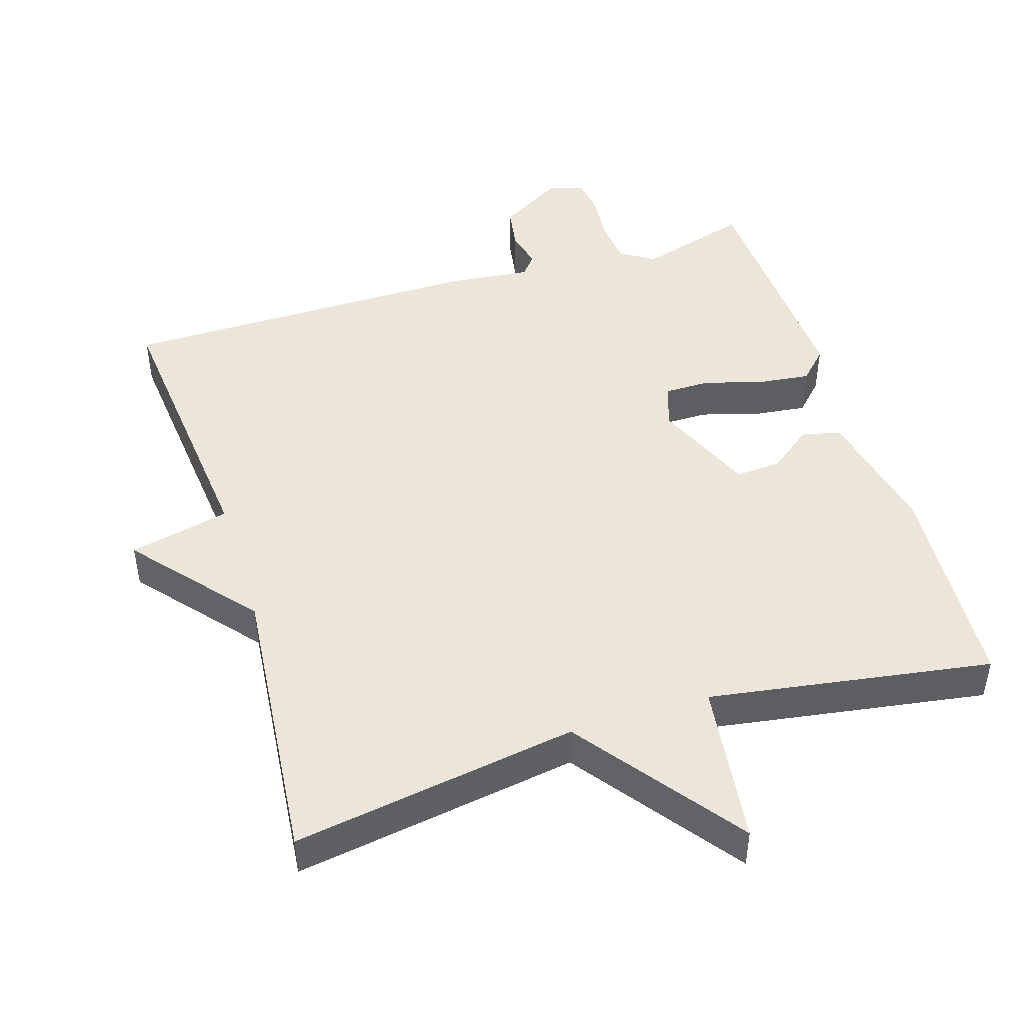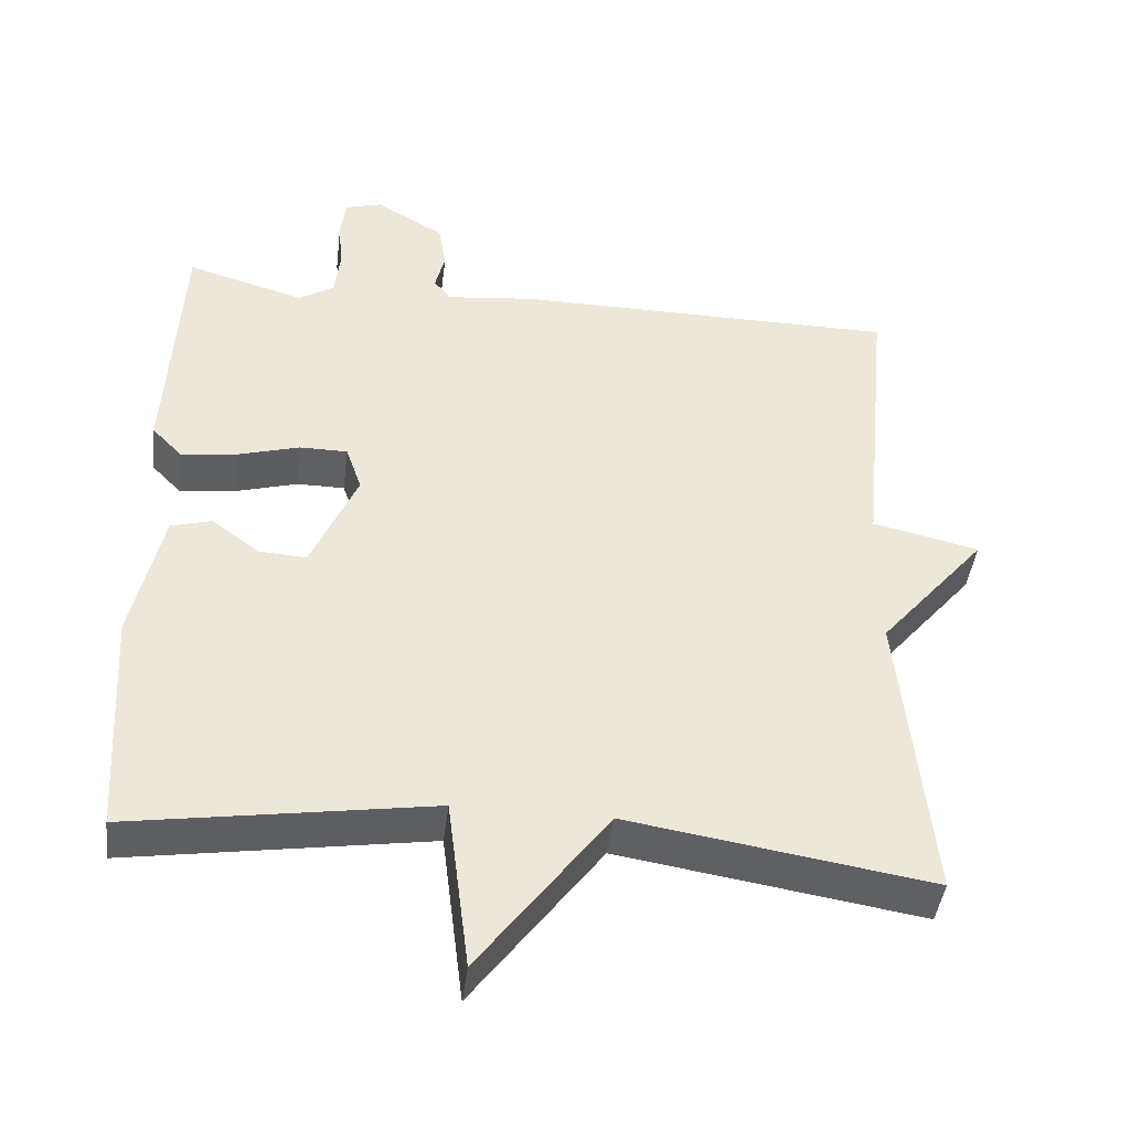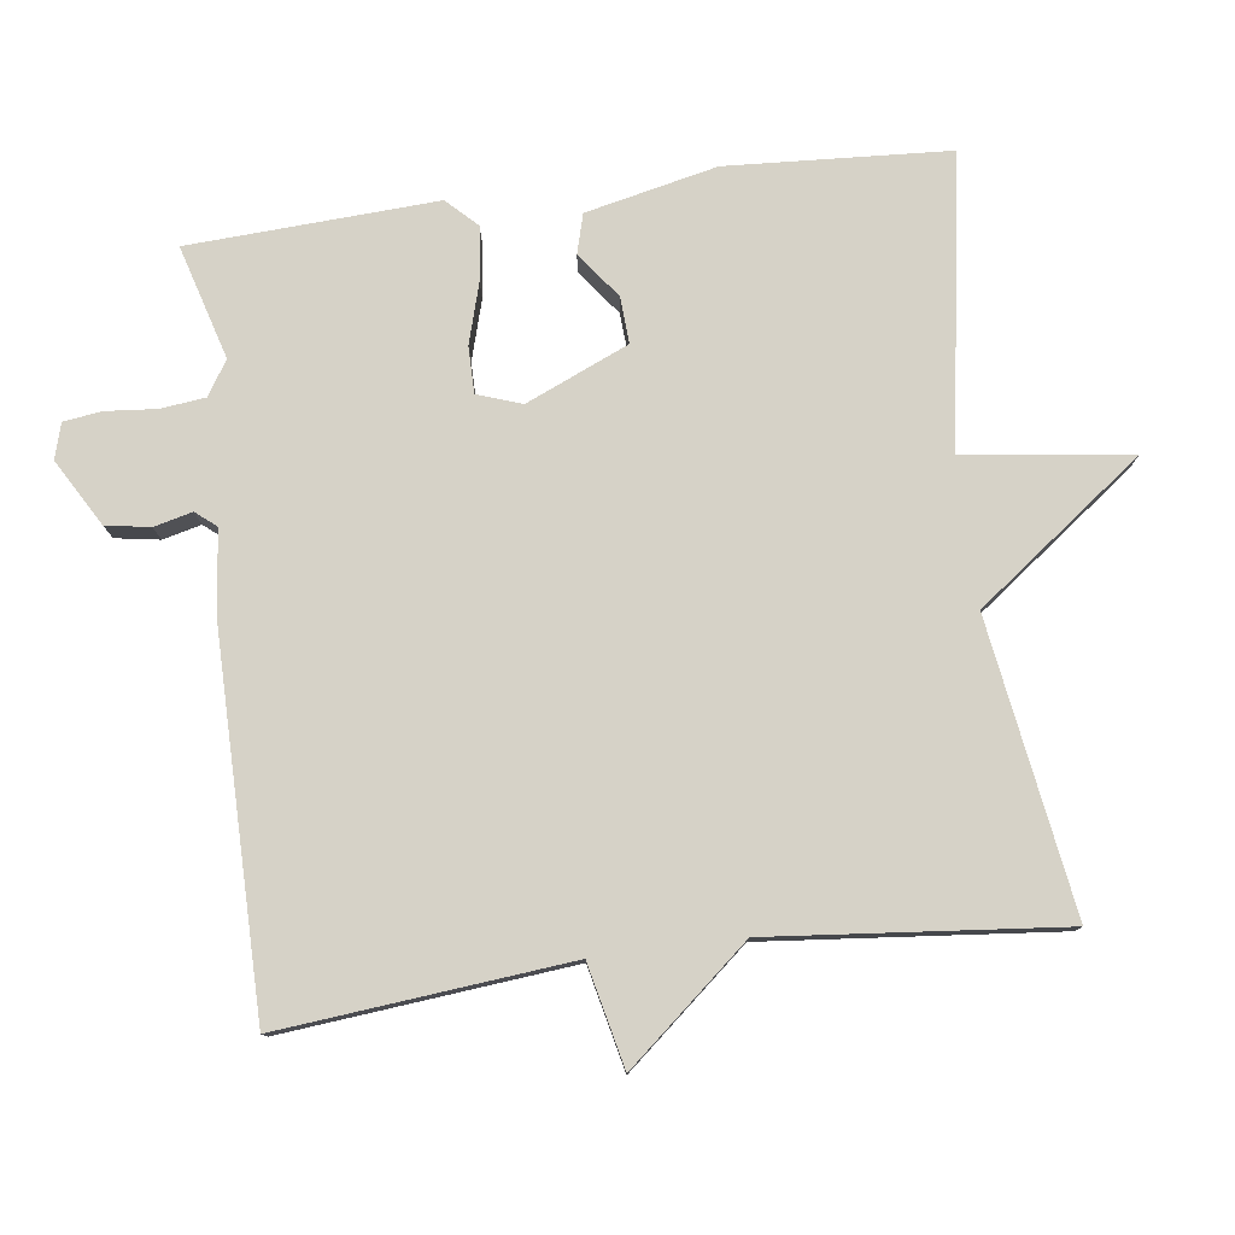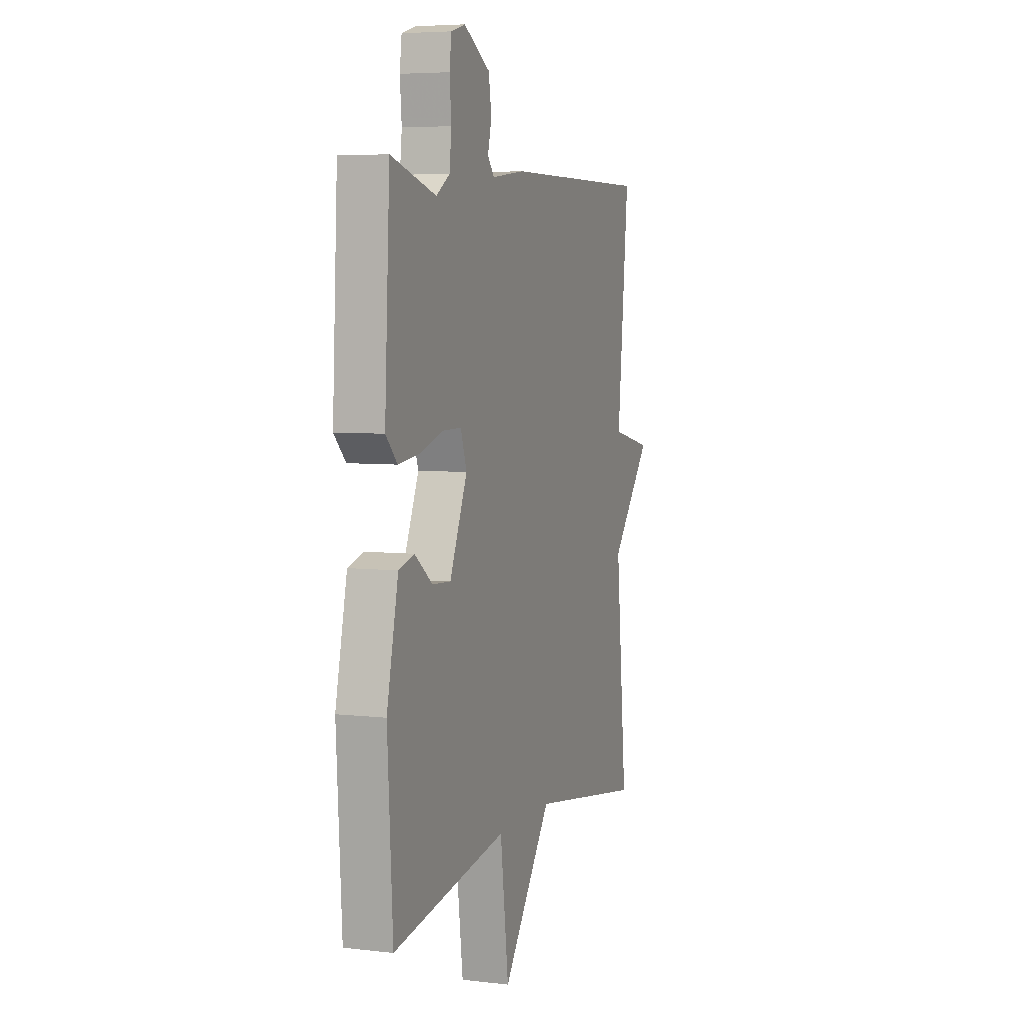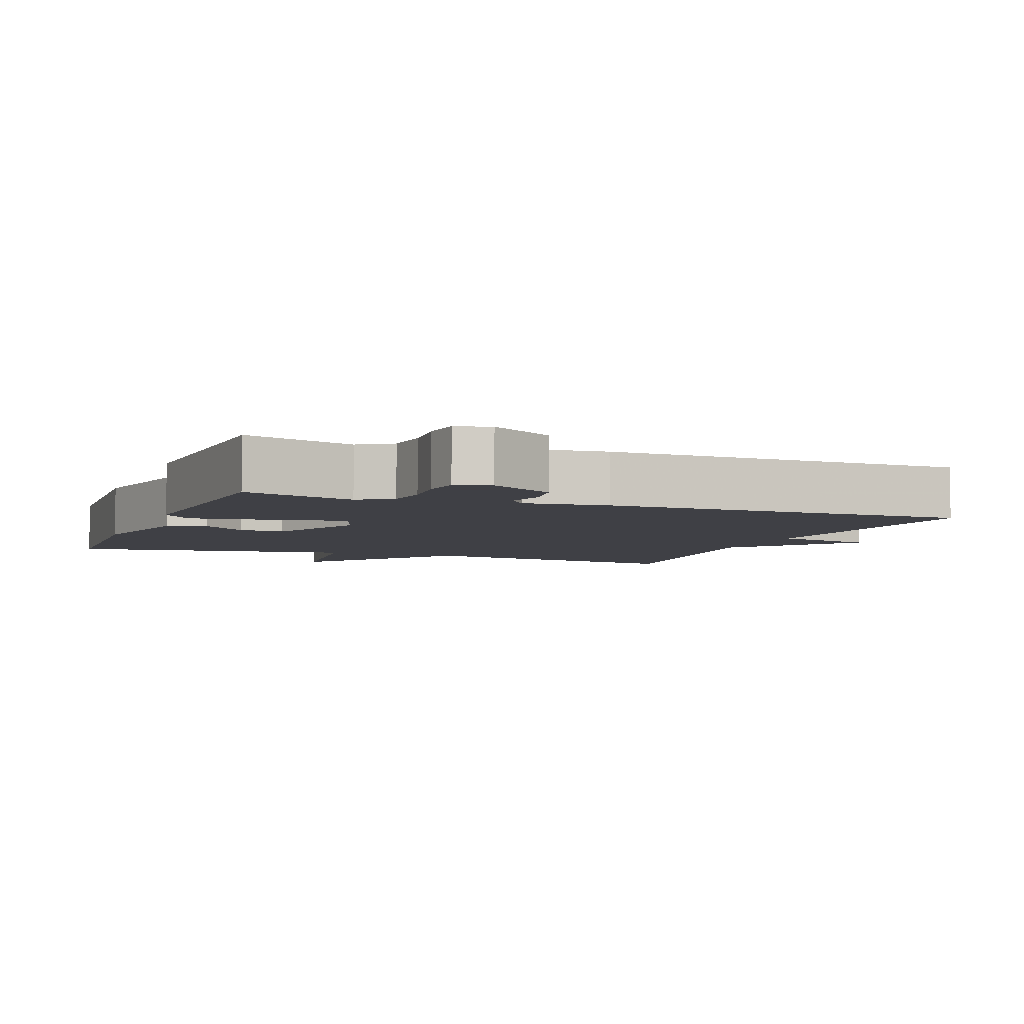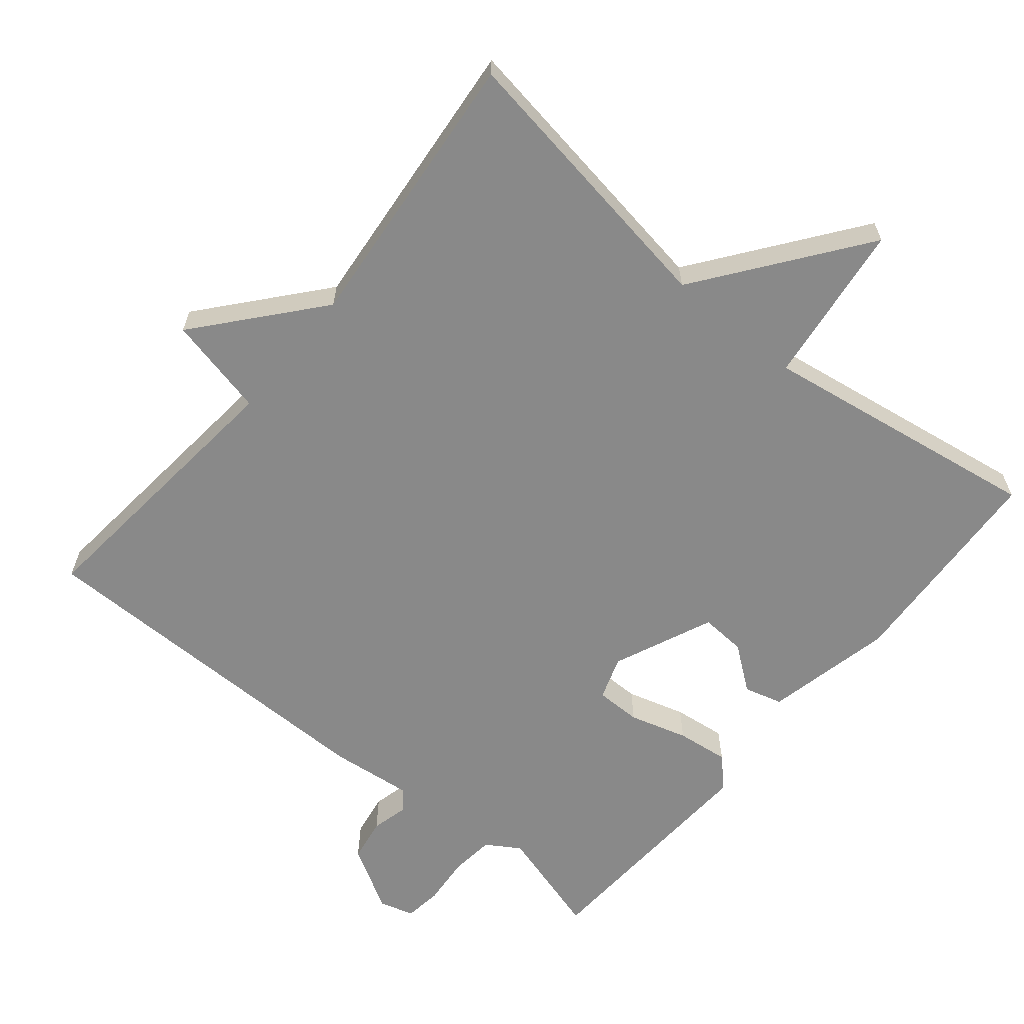
<metadata>
{"format":"obj","ext":"obj","renderer":"f3d","projection":"perspective","resolution":1024,"background":"white","views":[{"elev":47.0,"azim":162.6,"up":"+Y"},{"elev":-43.4,"azim":-7.1,"up":"+Z"},{"elev":78.6,"azim":82.6,"up":"+Y"},{"elev":5.7,"azim":-70.3,"up":"+Z"},{"elev":-5.2,"azim":-21.1,"up":"+Y"},{"elev":-63.1,"azim":140.4,"up":"+Y"}]}
</metadata>
<code>
v 0.5 0.07 -0.5
v 0.098 0.07 -0.437
v -0.073 0.07 -0.666
v -0.102 0.07 -0.437
v -0.5 0.07 -0.5
v -0.518 0.07 -0.195
v -0.478 0.07 -0.015
v -0.424 0.07 0
v -0.362 0.07 -0.047
v -0.298 0.07 -0.051
v -0.237 0.07 0.09
v -0.258 0.07 0.151
v -0.322 0.07 0.151
v -0.404 0.07 0.127
v -0.478 0.07 0.118
v -0.518 0.07 0.159
v -0.5 0.07 0.5
v -0.344 0.07 0.455
v -0.297 0.07 0.485
v -0.29 0.07 0.547
v -0.296 0.07 0.616
v -0.289 0.07 0.669
v -0.24 0.07 0.683
v -0.149 0.07 0.63
v -0.139 0.07 0.569
v -0.152 0.07 0.516
v -0.129 0.07 0.488
v -0.012 0.07 0.501
v 0.5 0.07 0.5
v 0.461 0.07 0.102
v 0.603 0.07 0.07
v 0.461 0.07 -0.098
v 0.5 0 -0.5
v 0.098 0 -0.437
v -0.073 0 -0.666
v -0.102 0 -0.437
v -0.5 0 -0.5
v -0.518 0 -0.195
v -0.478 0 -0.015
v -0.424 0 0
v -0.362 0 -0.047
v -0.298 0 -0.051
v -0.237 0 0.09
v -0.258 0 0.151
v -0.322 0 0.151
v -0.404 0 0.127
v -0.478 0 0.118
v -0.518 0 0.159
v -0.5 0 0.5
v -0.344 0 0.455
v -0.297 0 0.485
v -0.29 0 0.547
v -0.296 0 0.616
v -0.289 0 0.669
v -0.24 0 0.683
v -0.149 0 0.63
v -0.139 0 0.569
v -0.152 0 0.516
v -0.129 0 0.488
v -0.012 0 0.501
v 0.5 0 0.5
v 0.461 0 0.102
v 0.603 0 0.07
v 0.461 0 -0.098
f 30 31 32
f 27 28 29 30
f 27 30 32
f 24 25 26
f 23 24 26
f 22 23 26
f 21 22 26
f 20 21 26
f 19 20 26 27
f 32 1 2
f 27 32 2
f 19 27 2
f 18 19 2
f 16 17 18
f 15 16 18
f 14 15 18
f 13 14 18
f 7 8 9
f 6 7 9
f 5 6 9
f 4 5 9
f 4 9 10
f 2 3 4
f 2 4 10 11
f 12 13 18
f 2 11 12 18
f 64 63 62
f 62 61 60 59
f 64 62 59
f 58 57 56
f 58 56 55
f 58 55 54
f 58 54 53
f 58 53 52
f 59 58 52 51
f 34 33 64
f 34 64 59
f 34 59 51
f 34 51 50
f 50 49 48
f 50 48 47
f 50 47 46
f 50 46 45
f 41 40 39
f 41 39 38
f 41 38 37
f 41 37 36
f 42 41 36
f 36 35 34
f 43 42 36 34
f 50 45 44
f 50 44 43 34
f 1 33 34 2
f 2 34 35 3
f 3 35 36 4
f 4 36 37 5
f 5 37 38 6
f 6 38 39 7
f 7 39 40 8
f 8 40 41 9
f 9 41 42 10
f 10 42 43 11
f 11 43 44 12
f 12 44 45 13
f 13 45 46 14
f 14 46 47 15
f 15 47 48 16
f 16 48 49 17
f 17 49 50 18
f 18 50 51 19
f 19 51 52 20
f 20 52 53 21
f 21 53 54 22
f 22 54 55 23
f 23 55 56 24
f 24 56 57 25
f 25 57 58 26
f 26 58 59 27
f 27 59 60 28
f 28 60 61 29
f 29 61 62 30
f 30 62 63 31
f 31 63 64 32
f 32 64 33 1

</code>
